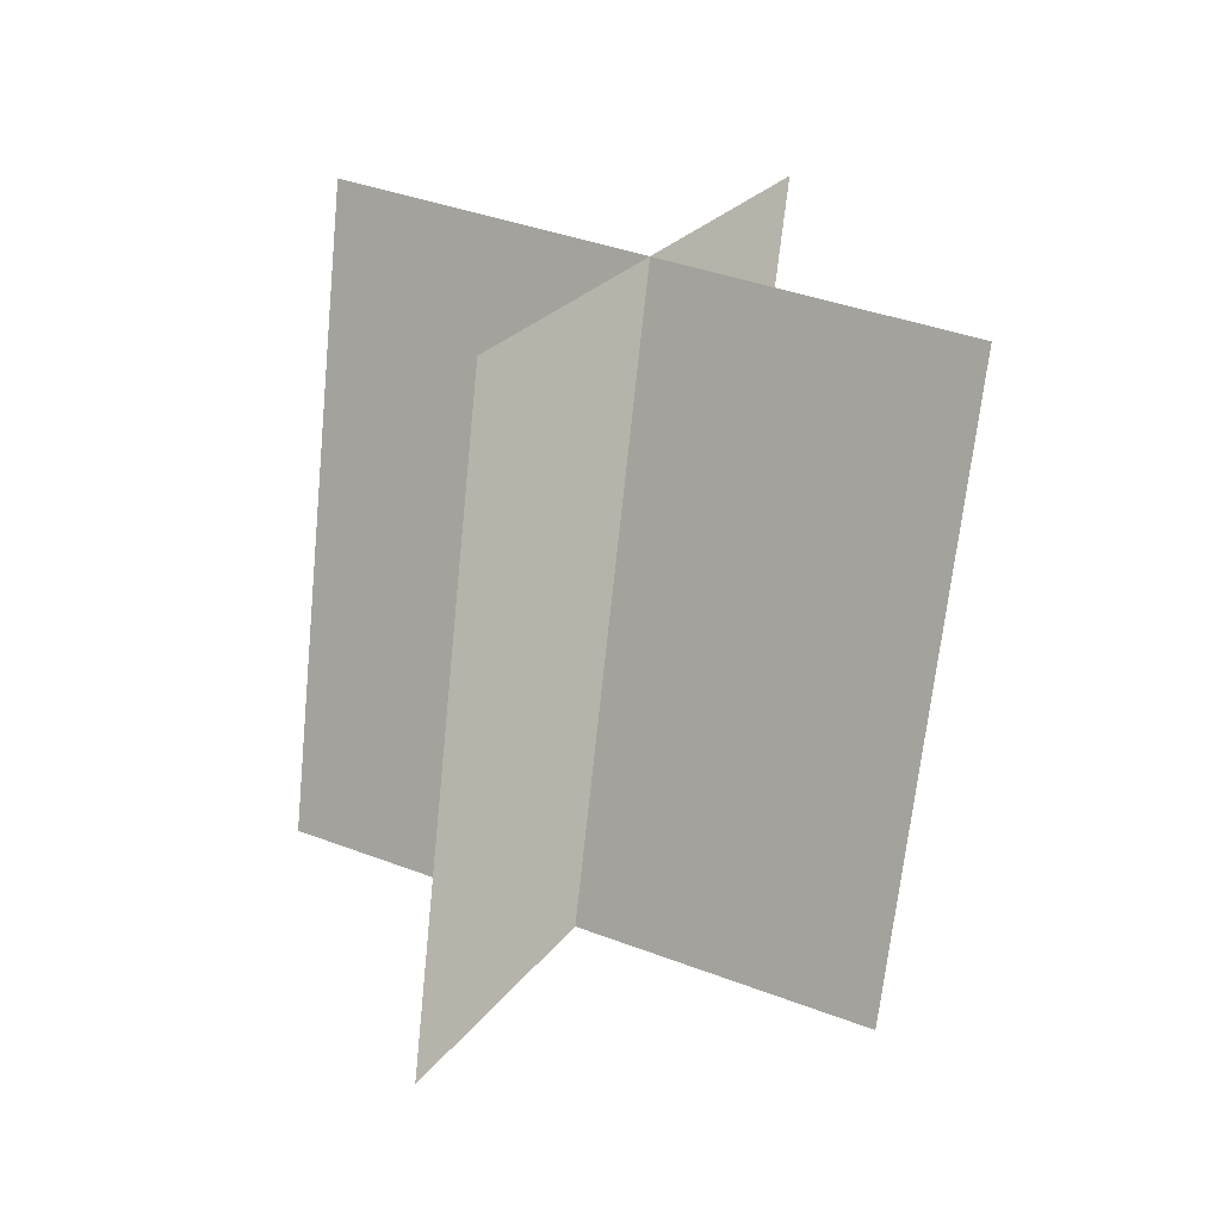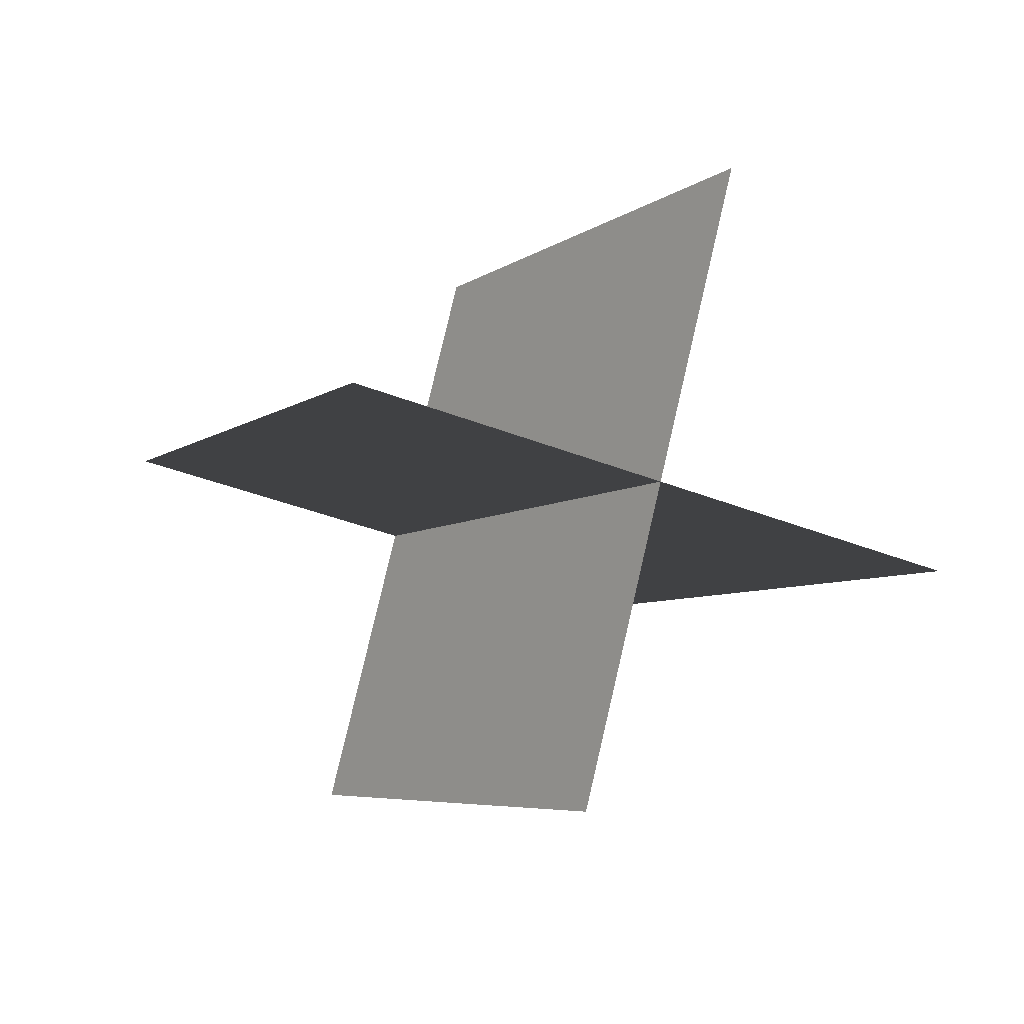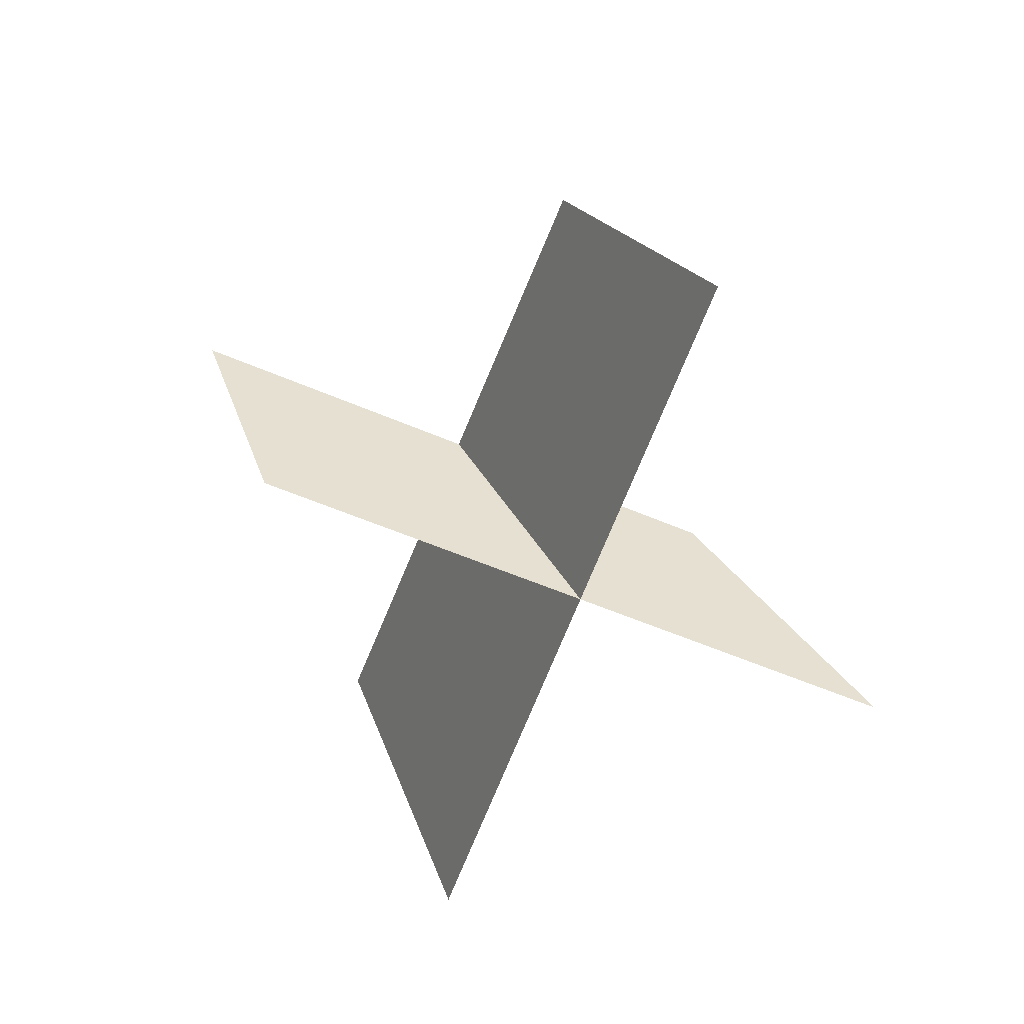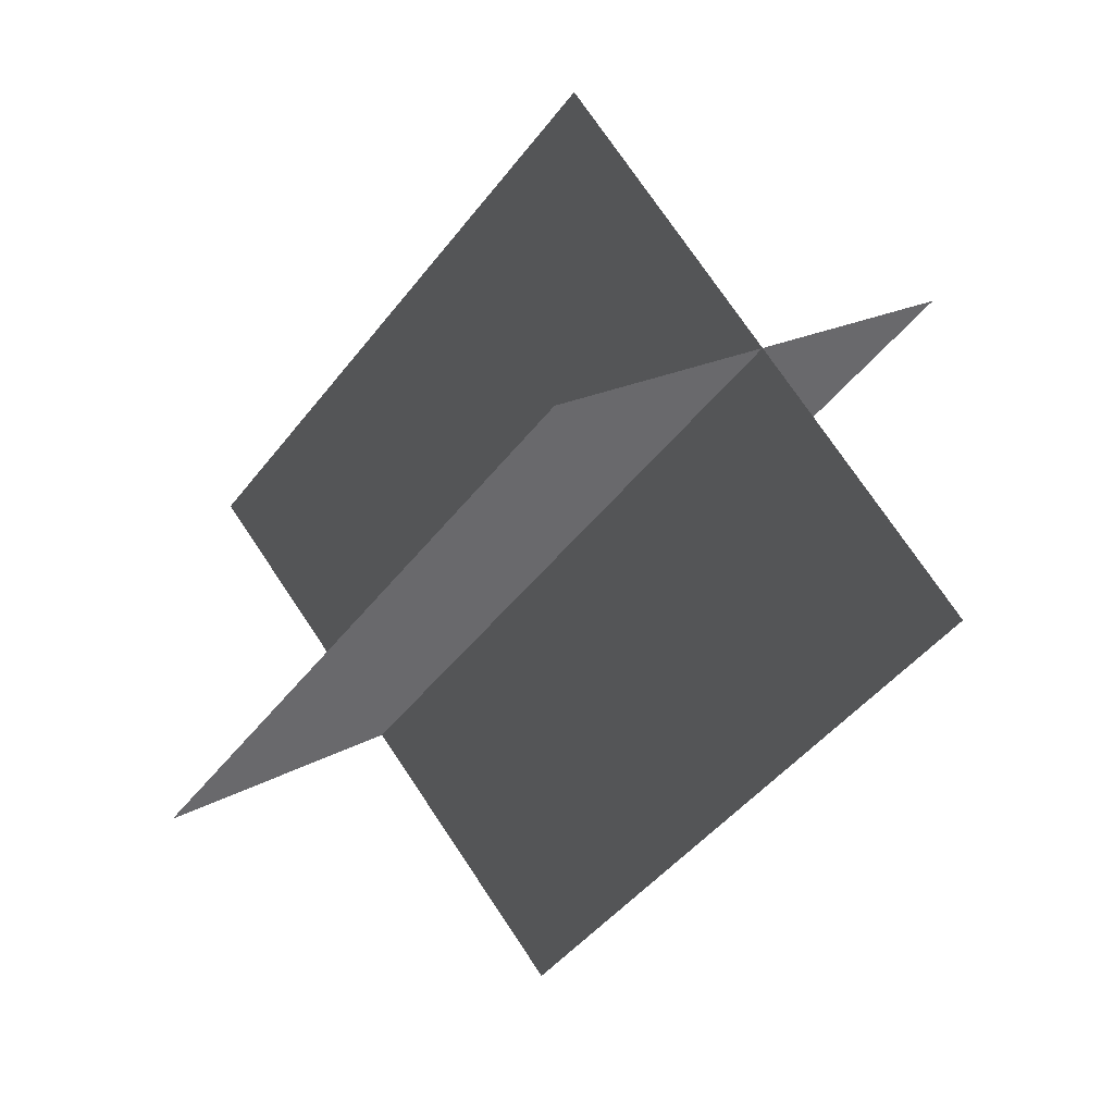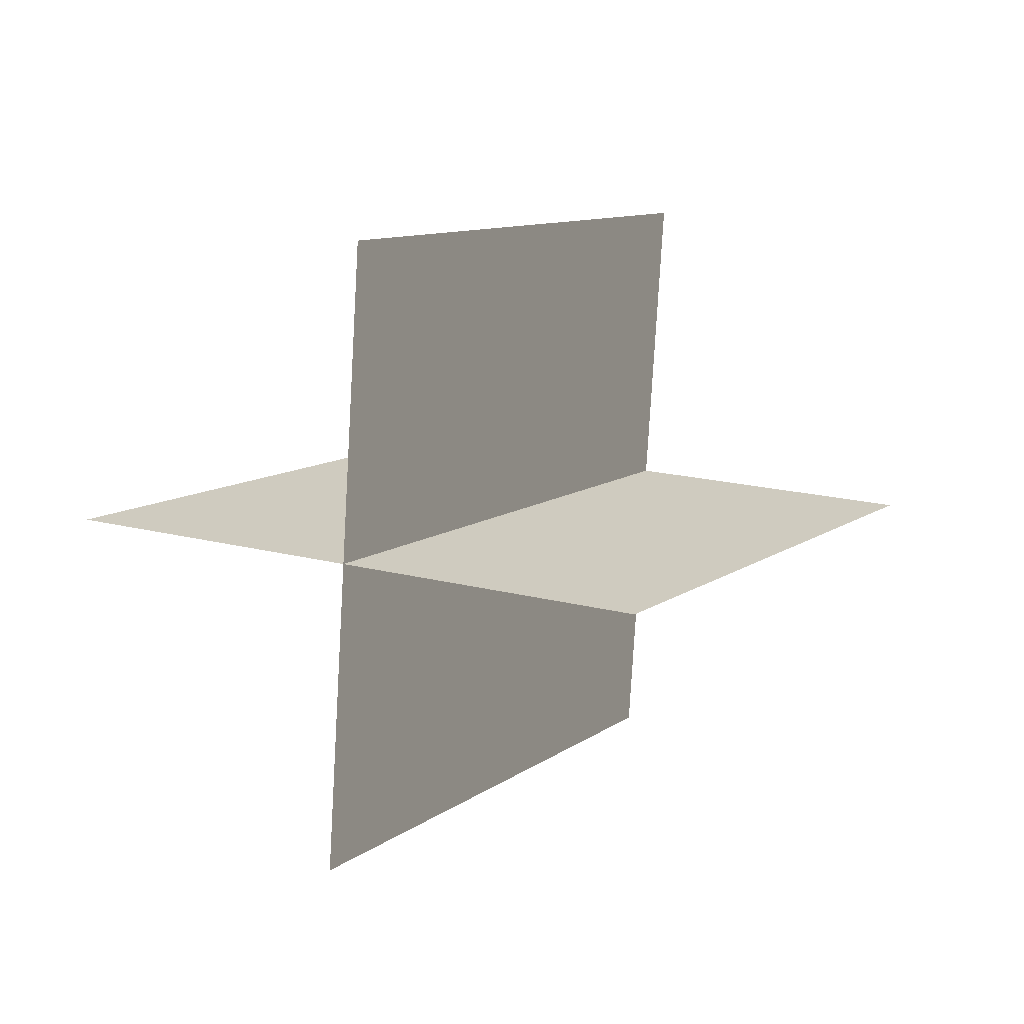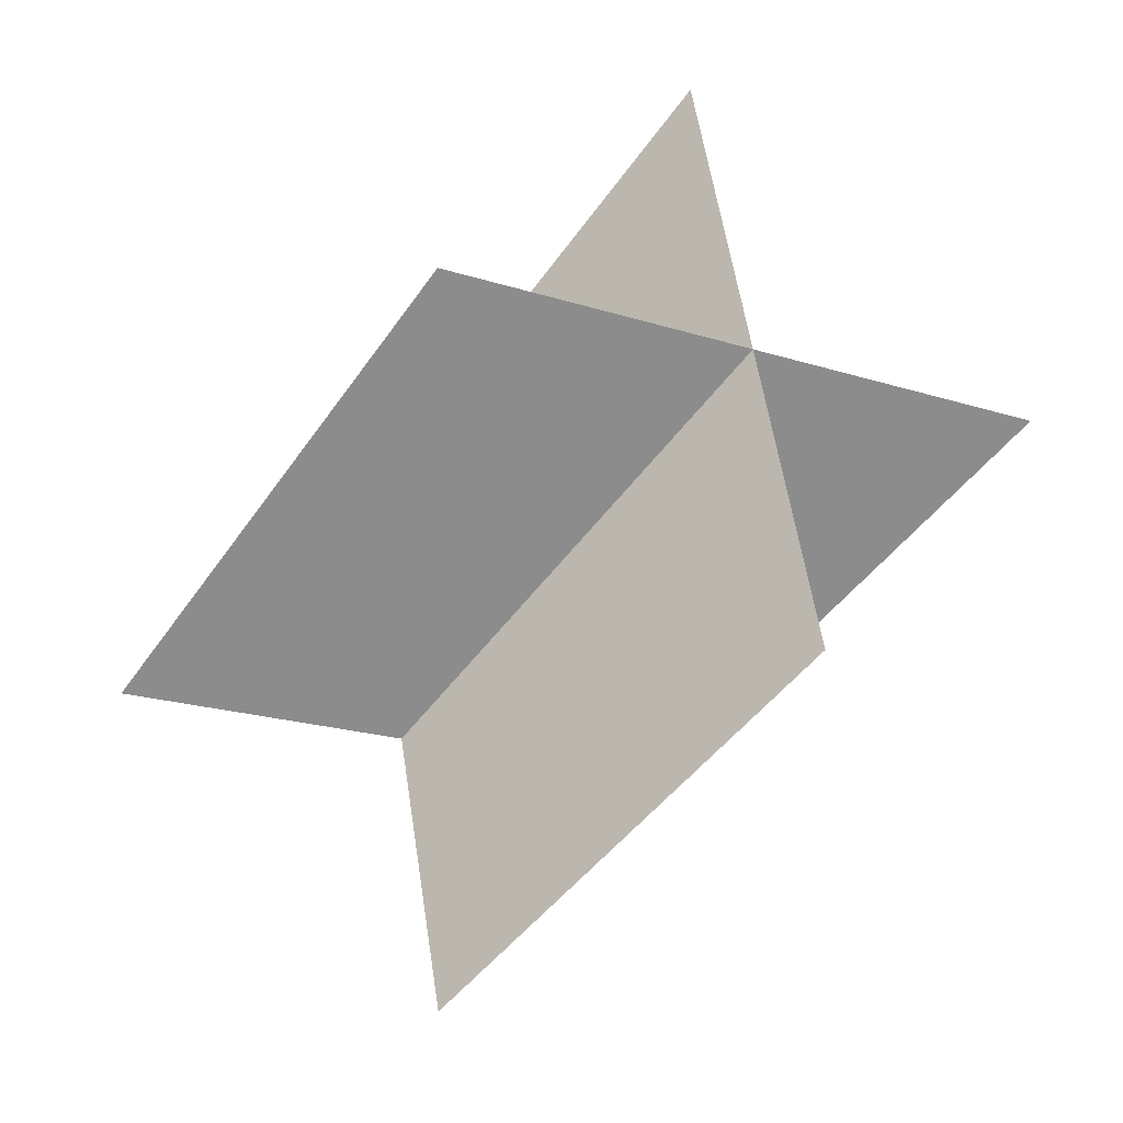
<metadata>
{"format":"obj","ext":"obj","renderer":"f3d","projection":"perspective","resolution":1024,"background":"white","views":[{"elev":-8.4,"azim":148.2,"up":"+Y"},{"elev":30.0,"azim":-42.6,"up":"+Z"},{"elev":46.3,"azim":-26.8,"up":"+Z"},{"elev":39.5,"azim":79.6,"up":"+Y"},{"elev":-60.0,"azim":35.8,"up":"+Y"},{"elev":-75.8,"azim":130.5,"up":"+Z"}]}
</metadata>
<code>
g light41
v 5.556 -8.694 19.57
v 12.38 18.18 2.37
v -12.38 -18.18 -2.37
v -5.556 8.694 -19.57
v 8.2 -20.42 2.299
v 15.02 6.458 -14.9
v -15.02 -6.459 14.9
v -8.201 20.42 -2.299
f 3 1 2
f 2 4 3
f 7 5 6
f 6 8 7

</code>
